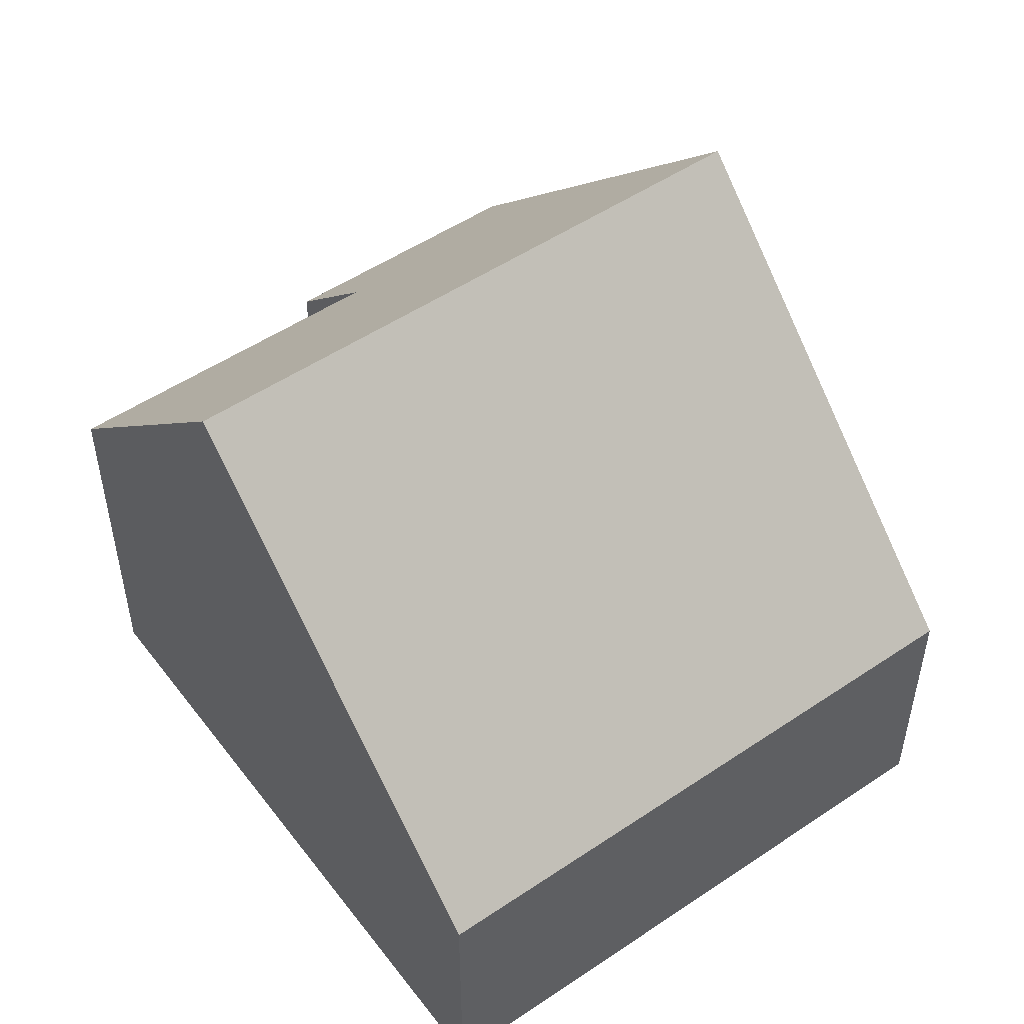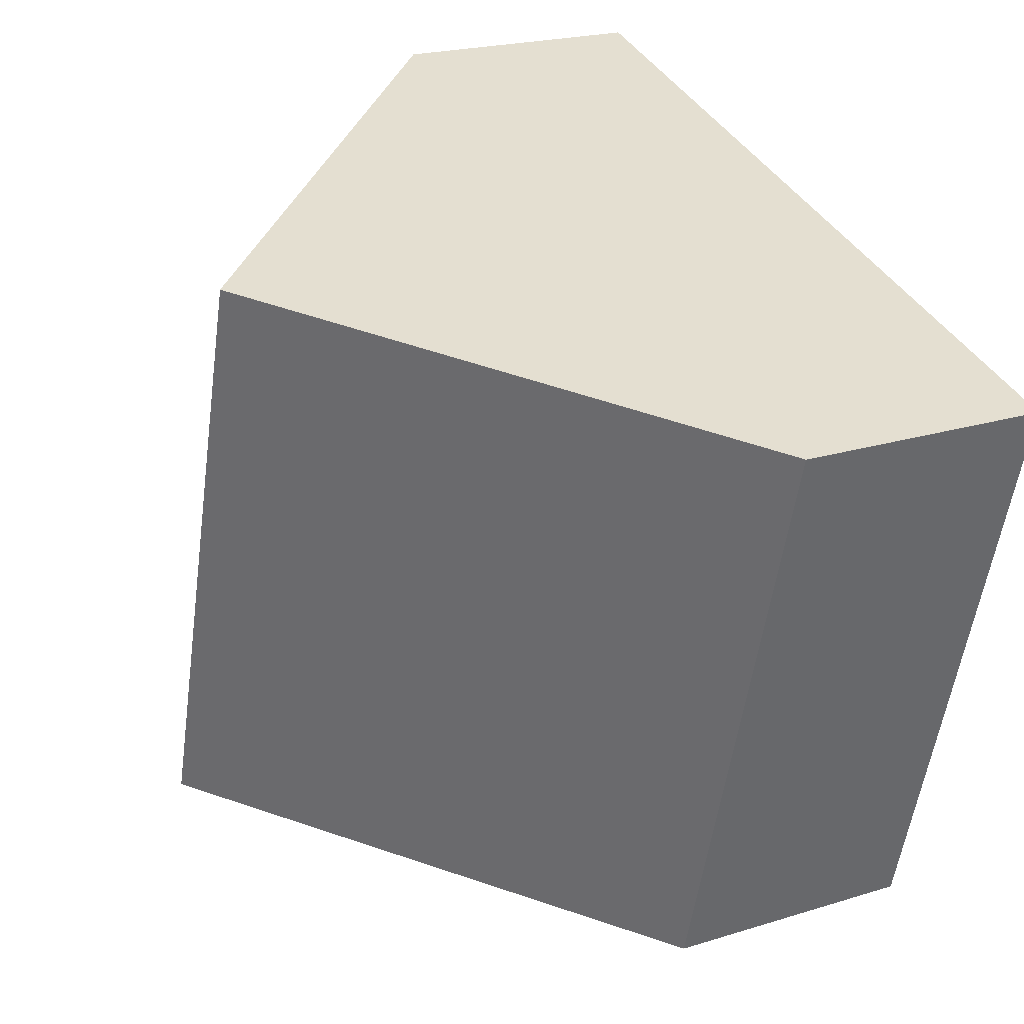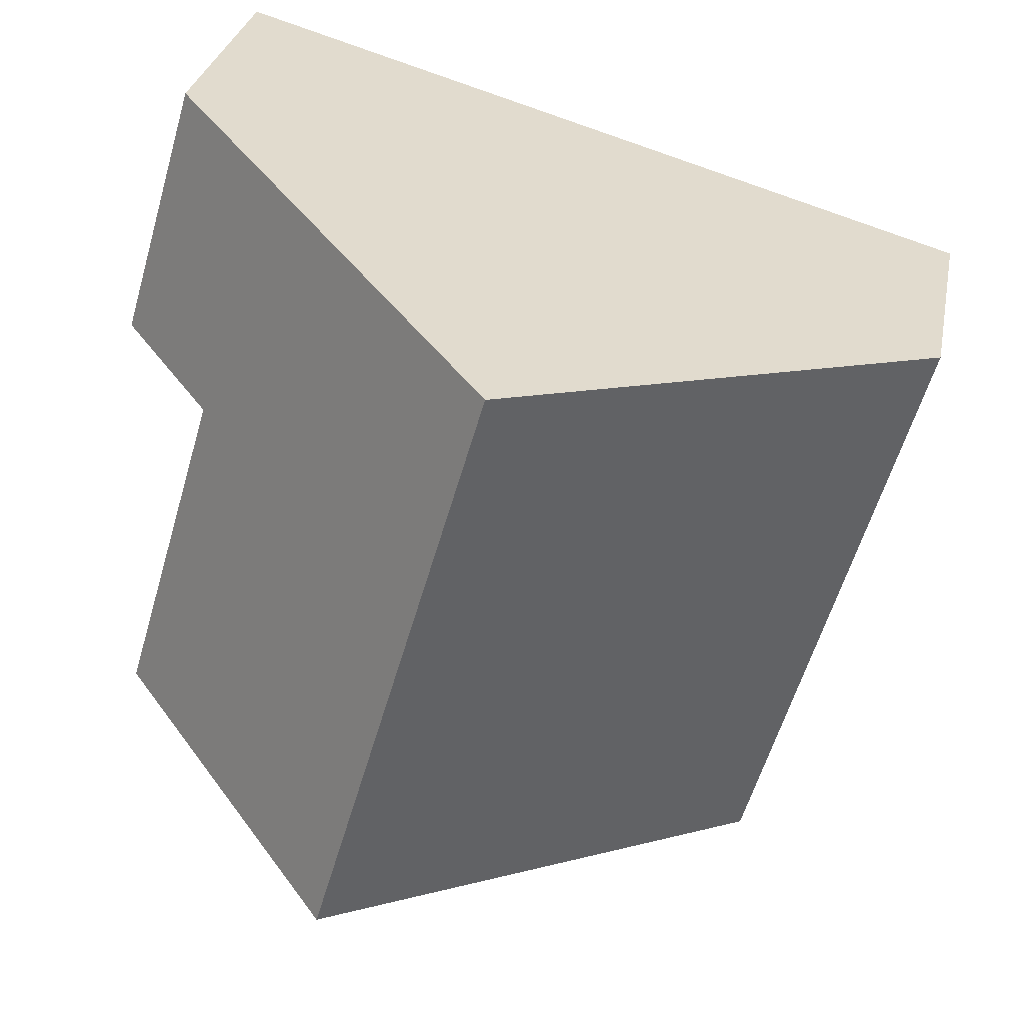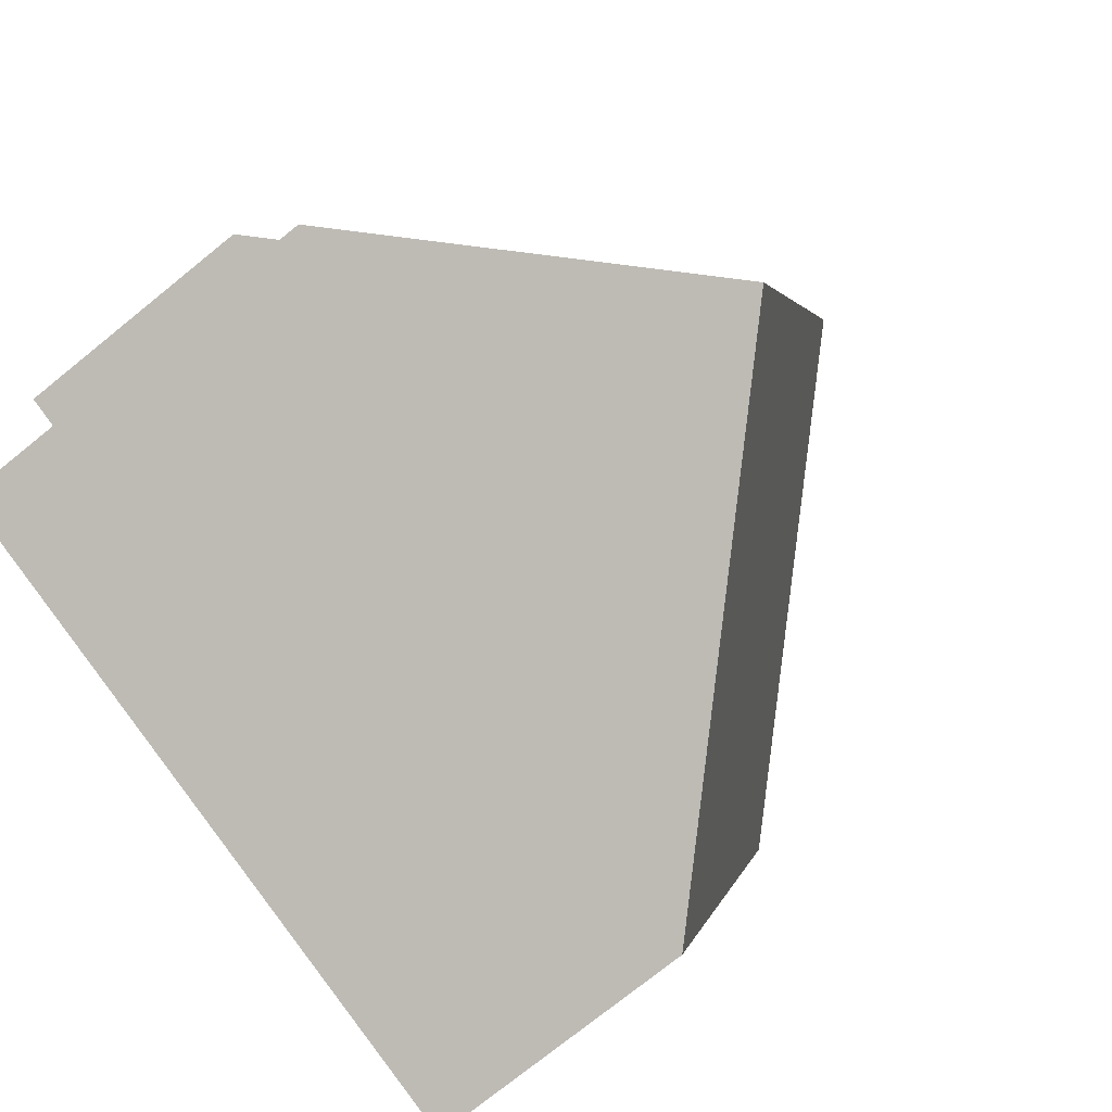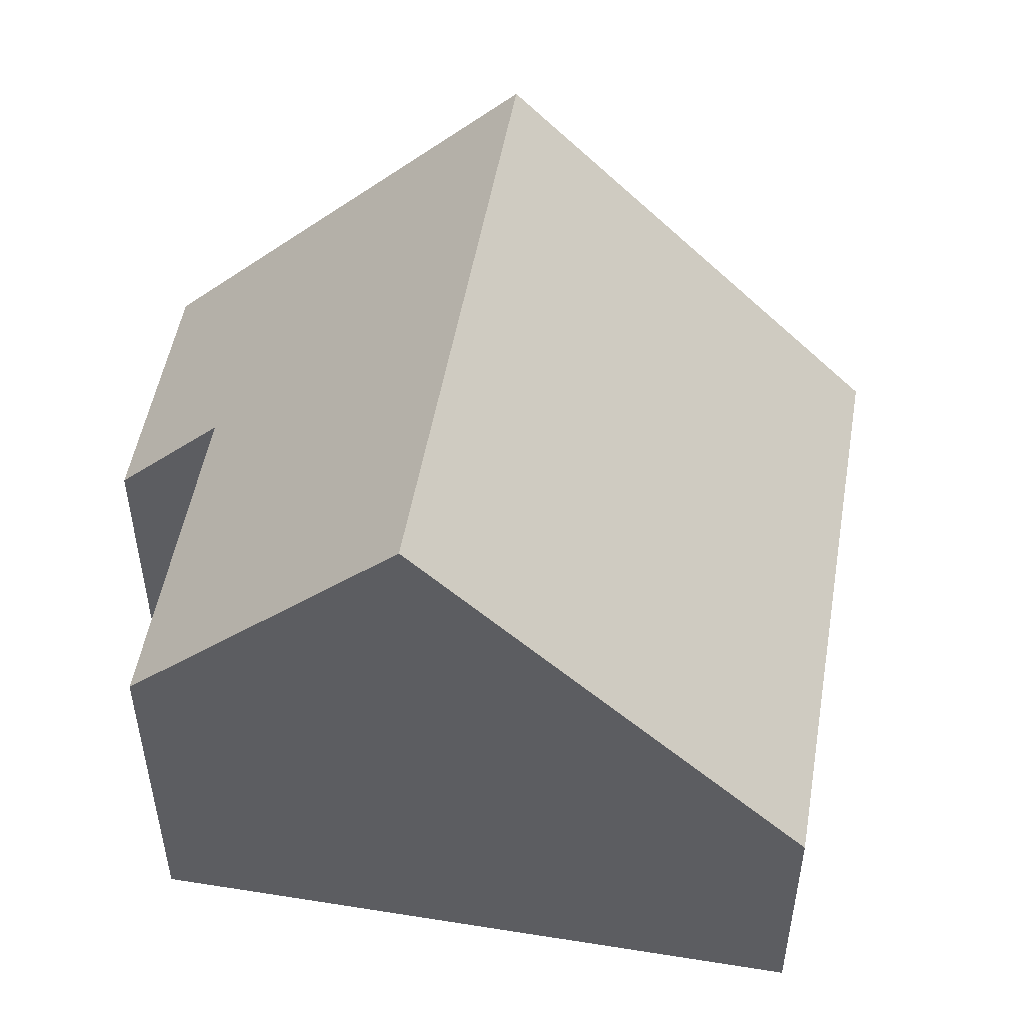
<metadata>
{"format":"obj","ext":"obj","renderer":"f3d","projection":"perspective","resolution":1024,"background":"white","views":[{"elev":51.5,"azim":-142.5,"up":"+Y"},{"elev":21.7,"azim":-118.7,"up":"+Z"},{"elev":29.4,"azim":-169.3,"up":"+Z"},{"elev":-75.1,"azim":128.9,"up":"+Z"},{"elev":51.3,"azim":173.5,"up":"+Y"}]}
</metadata>
<code>
v  0 3.405 2.085e-16
v  7.229 8.509 -6.243
v  2.252 3.405 -7.699
v  4.977 8.509 1.456
v  10.95 3.405 -0.492
v  9.953 3.406 2.911
v  9.502 4.889 -0.916
v  10.76 4.89 -5.211
v  2.252 4.714e-16 -7.699
v  0 0 0
v  4.977 -8.915e-17 1.456
v  9.953 -1.782e-16 2.911
v  10.95 3.013e-17 -0.492
v  10.76 3.191e-16 -5.211
v  9.502 5.609e-17 -0.916
v  7.229 3.823e-16 -6.243
g defaultobject
f 1 2 3
f 2 1 4
f 5 4 6
f 4 5 7
f 4 7 2
f 2 7 8
f 9 1 3
f 1 9 10
f 10 4 1
f 4 10 6
f 6 10 11
f 6 11 12
f 12 5 6
f 5 12 13
f 7 14 8
f 14 7 15
f 5 15 7
f 15 5 13
f 8 3 2
f 3 8 9
f 9 8 16
f 16 8 14
f 10 12 11
f 12 10 9
f 12 9 15
f 12 15 13
f 15 9 16
f 14 15 16

</code>
